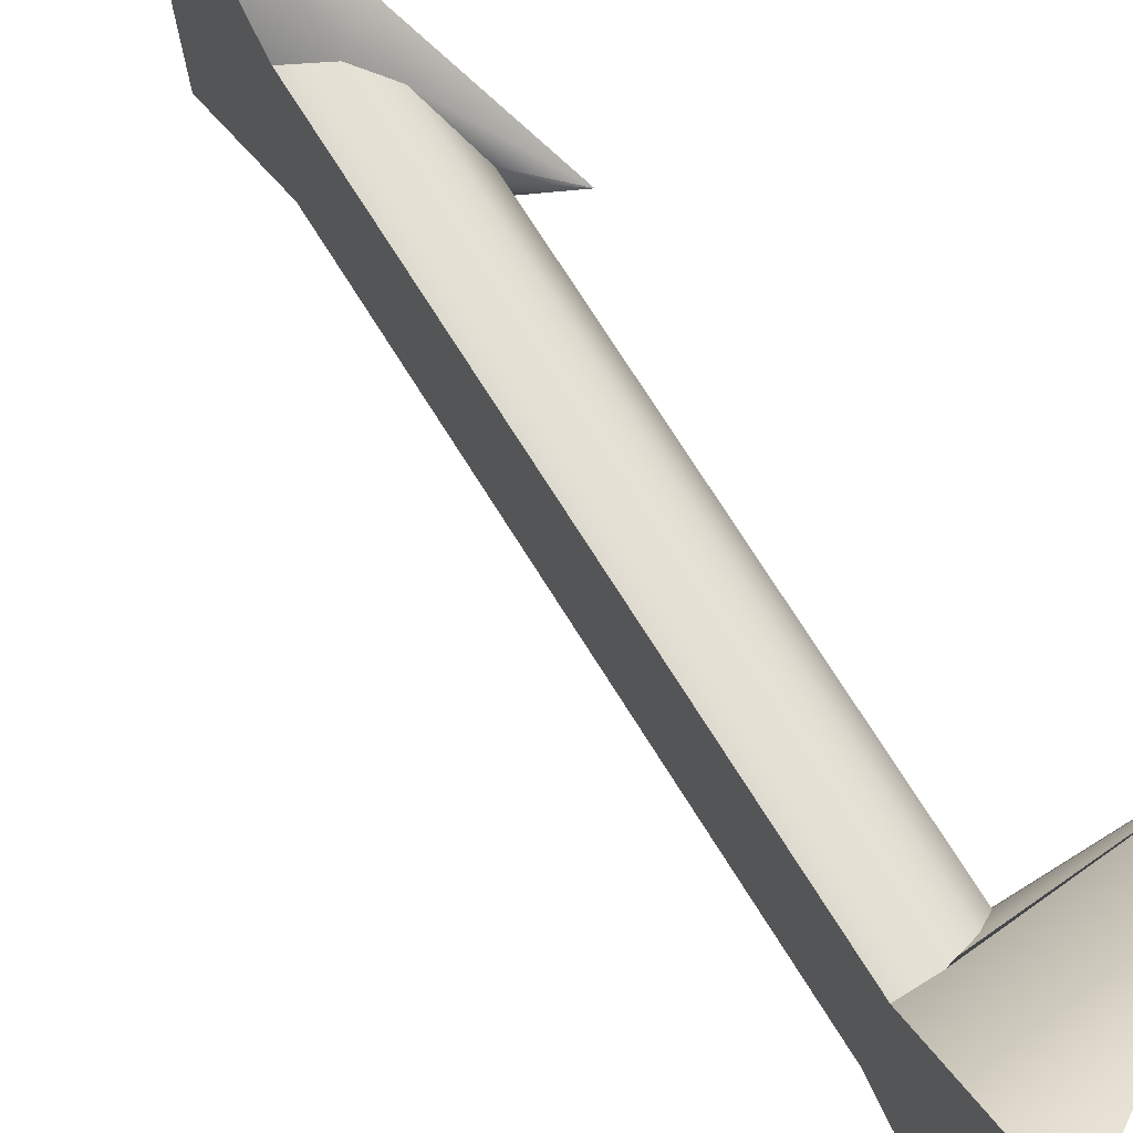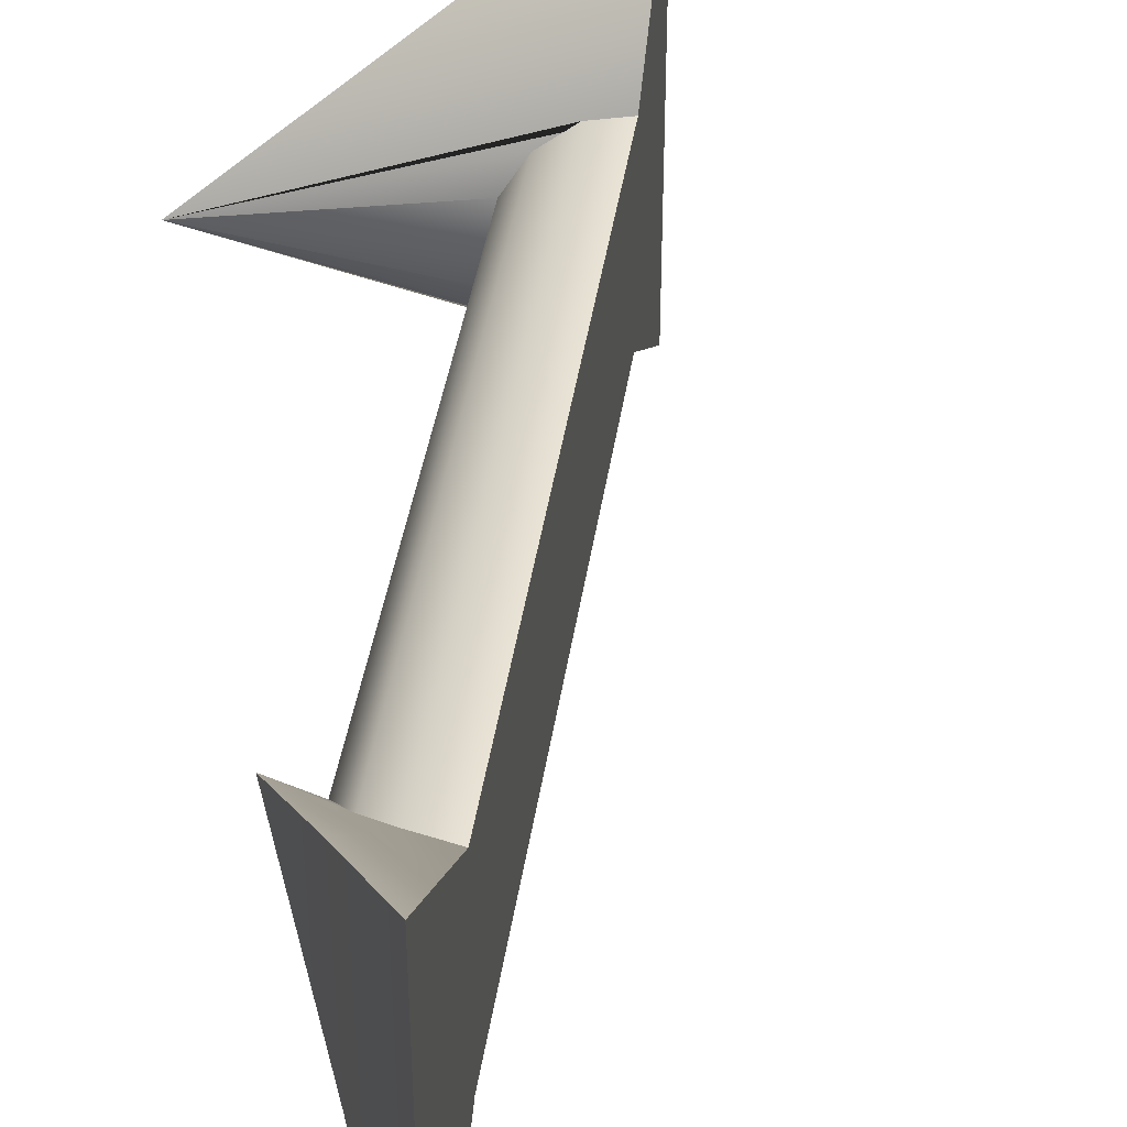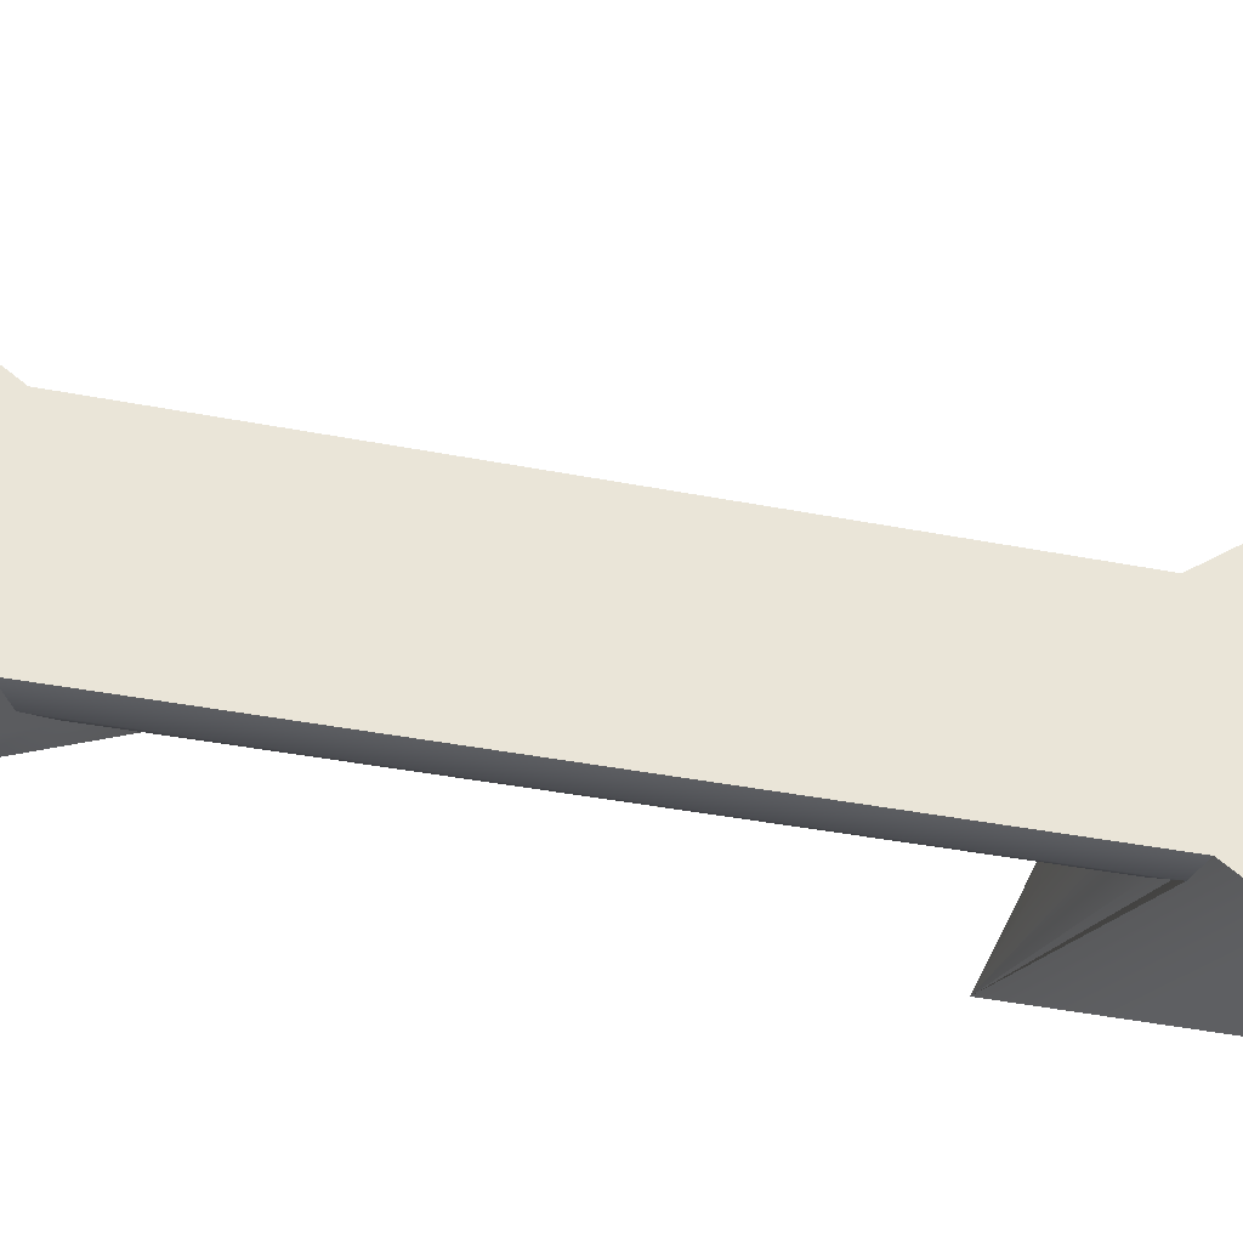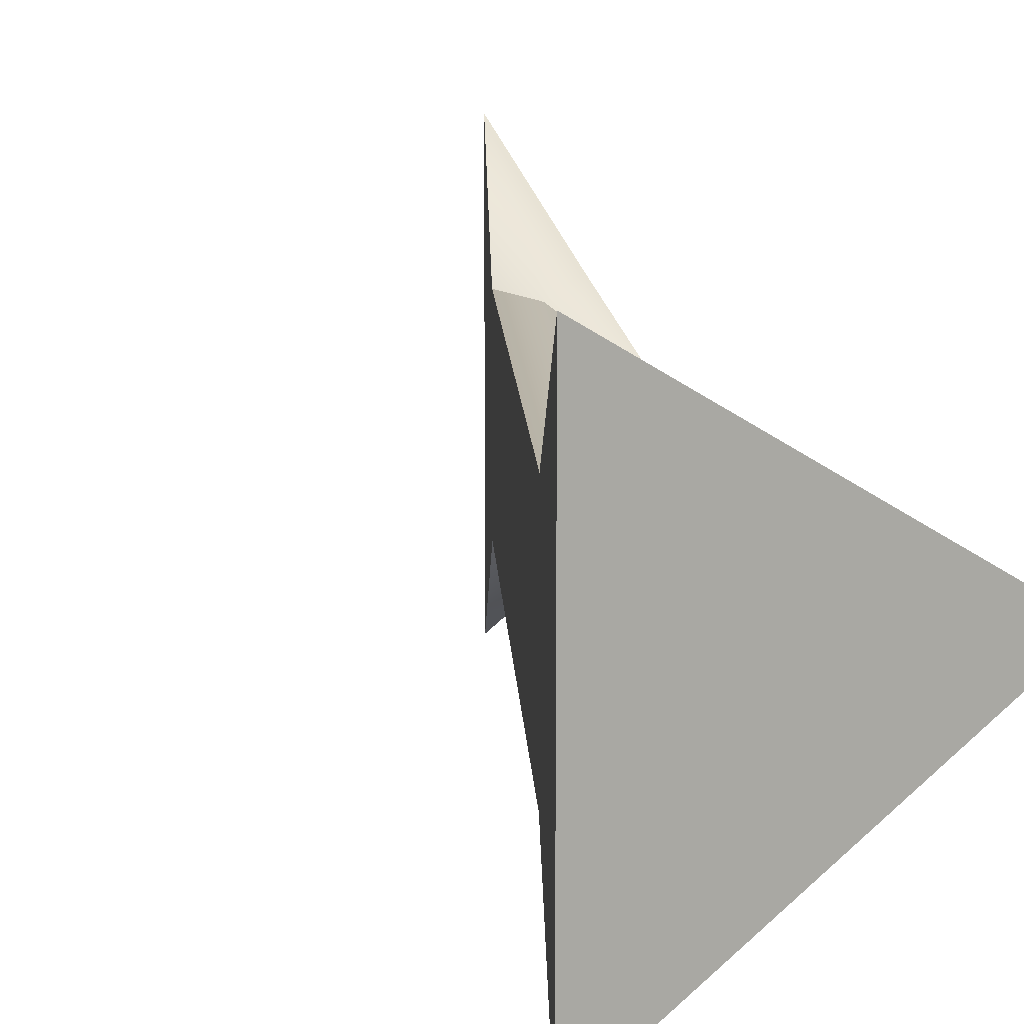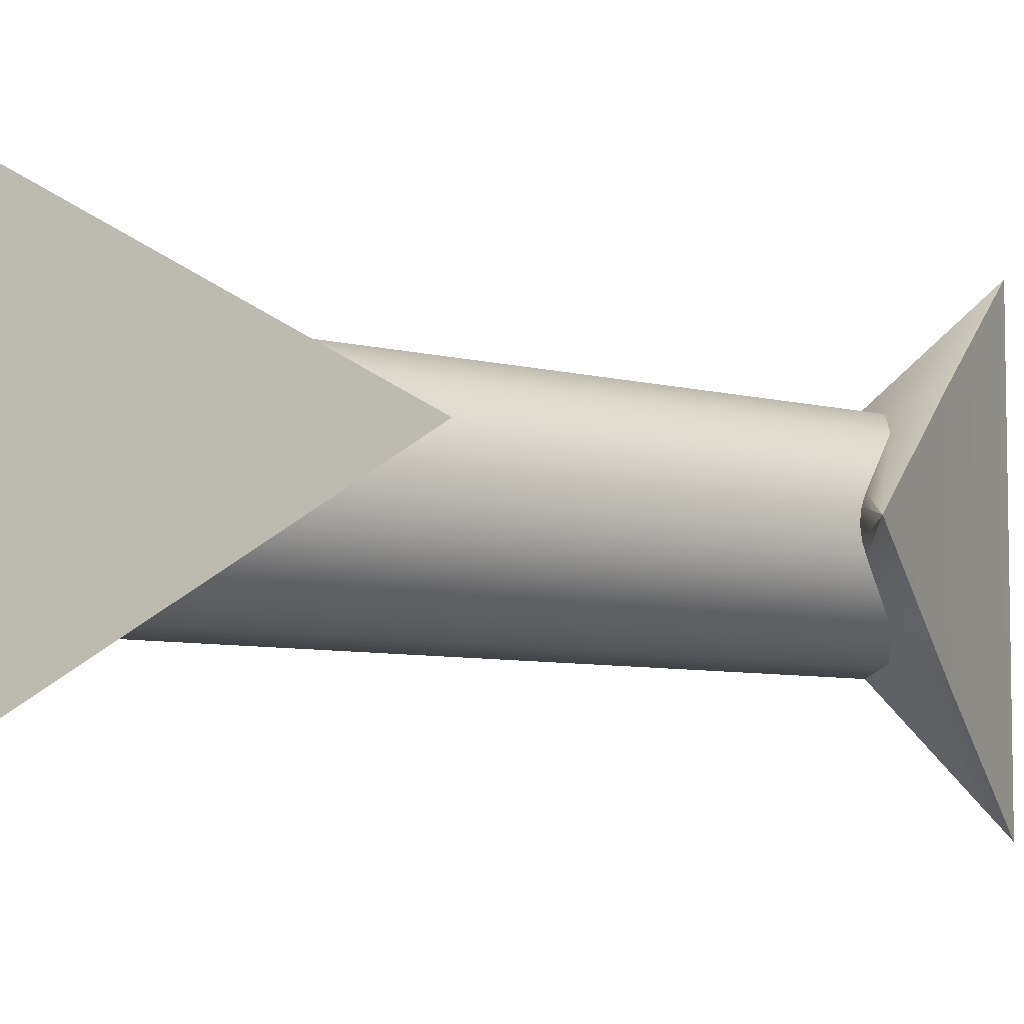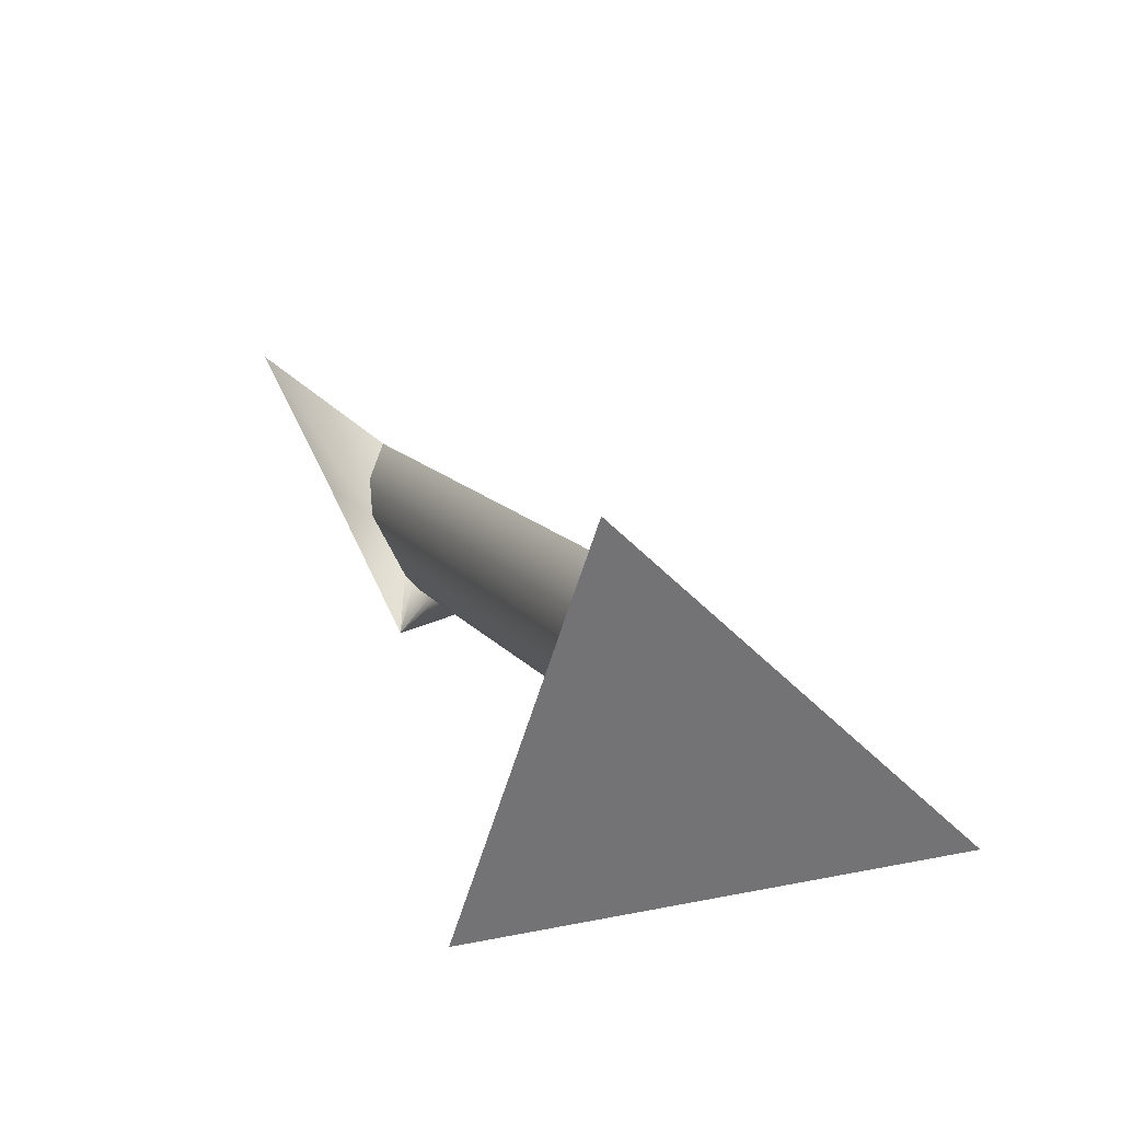
<metadata>
{"format":"obj","ext":"obj","renderer":"f3d","projection":"perspective","resolution":1024,"background":"white","views":[{"elev":71.7,"azim":-61.9,"up":"+Z"},{"elev":41.6,"azim":158.4,"up":"+Z"},{"elev":-37.4,"azim":-134.3,"up":"+Z"},{"elev":12.8,"azim":-32.6,"up":"+Z"},{"elev":-6.4,"azim":20.3,"up":"+Z"},{"elev":-56.0,"azim":-136.0,"up":"+Y"}]}
</metadata>
<code>
v 0.02411 0.04176 0.03
v 0.1261 0.2183 0.03
v 0.1504 0.2605 0.0658
v 0.1504 0.2605 -0.0658
v 0.1261 0.2183 -0.03
v 0.02411 0.04176 -0.03
v -1.388e-17 -4.93e-32 -0.06533
v 0 0 0.06533
v 0.1504 0.2605 0.0658
v 0.147 0.2108 0.0329
v 0.1444 0.1611 0
v 0.147 0.2108 -0.0329
v 0.1504 0.2605 -0.0658
v 0.1132 3.434e-16 0
v 0 0 0.06533
v -1.388e-17 -4.93e-32 -0.06533
v 0.02411 0.04176 -0.03
v 0.03412 0.03624 -0.02774
v 0.04404 0.03381 -0.02119
v 0.05134 0.03371 -0.01174
v 0.05427 0.034 -6.794e-18
v 0.05134 0.03371 0.01174
v 0.04404 0.03381 0.02119
v 0.03412 0.03624 0.02774
v 0.02411 0.04176 0.03
v 0 0 0.06533
v 0.1132 3.434e-16 0
v 0.1132 3.434e-16 0
v 0.1132 3.434e-16 0
v 0.1132 3.434e-16 0
v 0.1132 3.434e-16 0
v 0.1132 3.434e-16 0
v 0.1132 3.434e-16 0
v -1.388e-17 -4.93e-32 -0.06533
v 0.02411 0.04176 0.03
v 0.03412 0.03624 0.02774
v 0.04404 0.03381 0.02119
v 0.05134 0.03371 0.01174
v 0.05427 0.034 -6.794e-18
v 0.05134 0.03371 -0.01174
v 0.04404 0.03381 -0.02119
v 0.03412 0.03624 -0.02774
v 0.02411 0.04176 -0.03
v 0.1261 0.2183 -0.03
v 0.1338 0.2082 -0.02761
v 0.1376 0.1971 -0.02176
v 0.1367 0.1783 -0.006785
v 0.1362 0.1764 -0.003724
v 0.136 0.1756 -1.971e-08
v 0.1362 0.1764 0.003724
v 0.1367 0.1783 0.006785
v 0.1376 0.1971 0.02176
v 0.1338 0.2082 0.02761
v 0.1261 0.2183 0.03
v 0.1261 0.2183 0.03
v 0.1338 0.2082 0.02761
v 0.1376 0.1971 0.02176
v 0.1367 0.1783 0.006785
v 0.1362 0.1764 0.003724
v 0.136 0.1756 -1.971e-08
v 0.1362 0.1764 -0.003724
v 0.1367 0.1783 -0.006785
v 0.1376 0.1971 -0.02176
v 0.1338 0.2082 -0.02761
v 0.1261 0.2183 -0.03
v 0.1504 0.2605 -0.0658
v 0.147 0.2108 -0.0329
v 0.1444 0.1611 0
v 0.1444 0.1611 0
v 0.1444 0.1611 0
v 0.1444 0.1611 0
v 0.1444 0.1611 0
v 0.1444 0.1611 0
v 0.1444 0.1611 0
v 0.147 0.2108 0.0329
v 0.1504 0.2605 0.0658
o Klein Quartic\Solid
g Klein Quartic\Solid
f 8 1 6
f 6 1 2
f 6 2 5
f 5 2 3
f 5 3 4
f 6 7 8
f 13 9 12
f 12 9 10
f 12 10 11
f 14 15 16
f 34 17 32
f 32 17 18
f 32 18 19
f 32 19 31
f 31 19 20
f 31 20 30
f 30 20 21
f 30 21 22
f 30 22 29
f 29 22 23
f 29 23 24
f 29 24 28
f 28 24 25
f 28 25 26
f 26 27 28
f 33 34 32
f 35 36 54
f 54 36 53
f 53 36 52
f 52 36 37
f 52 37 38
f 48 49 39
f 39 49 50
f 39 50 38
f 38 50 51
f 38 51 52
f 48 39 47
f 47 39 40
f 47 40 46
f 46 40 41
f 46 41 42
f 43 44 42
f 42 44 45
f 42 45 46
f 55 56 76
f 76 56 75
f 56 57 75
f 75 57 74
f 57 58 74
f 74 58 73
f 58 59 73
f 73 59 72
f 59 60 72
f 72 60 61
f 72 61 71
f 71 61 62
f 71 62 70
f 70 62 63
f 70 63 67
f 67 63 66
f 63 64 66
f 66 64 65
f 68 69 67
f 67 69 70

</code>
